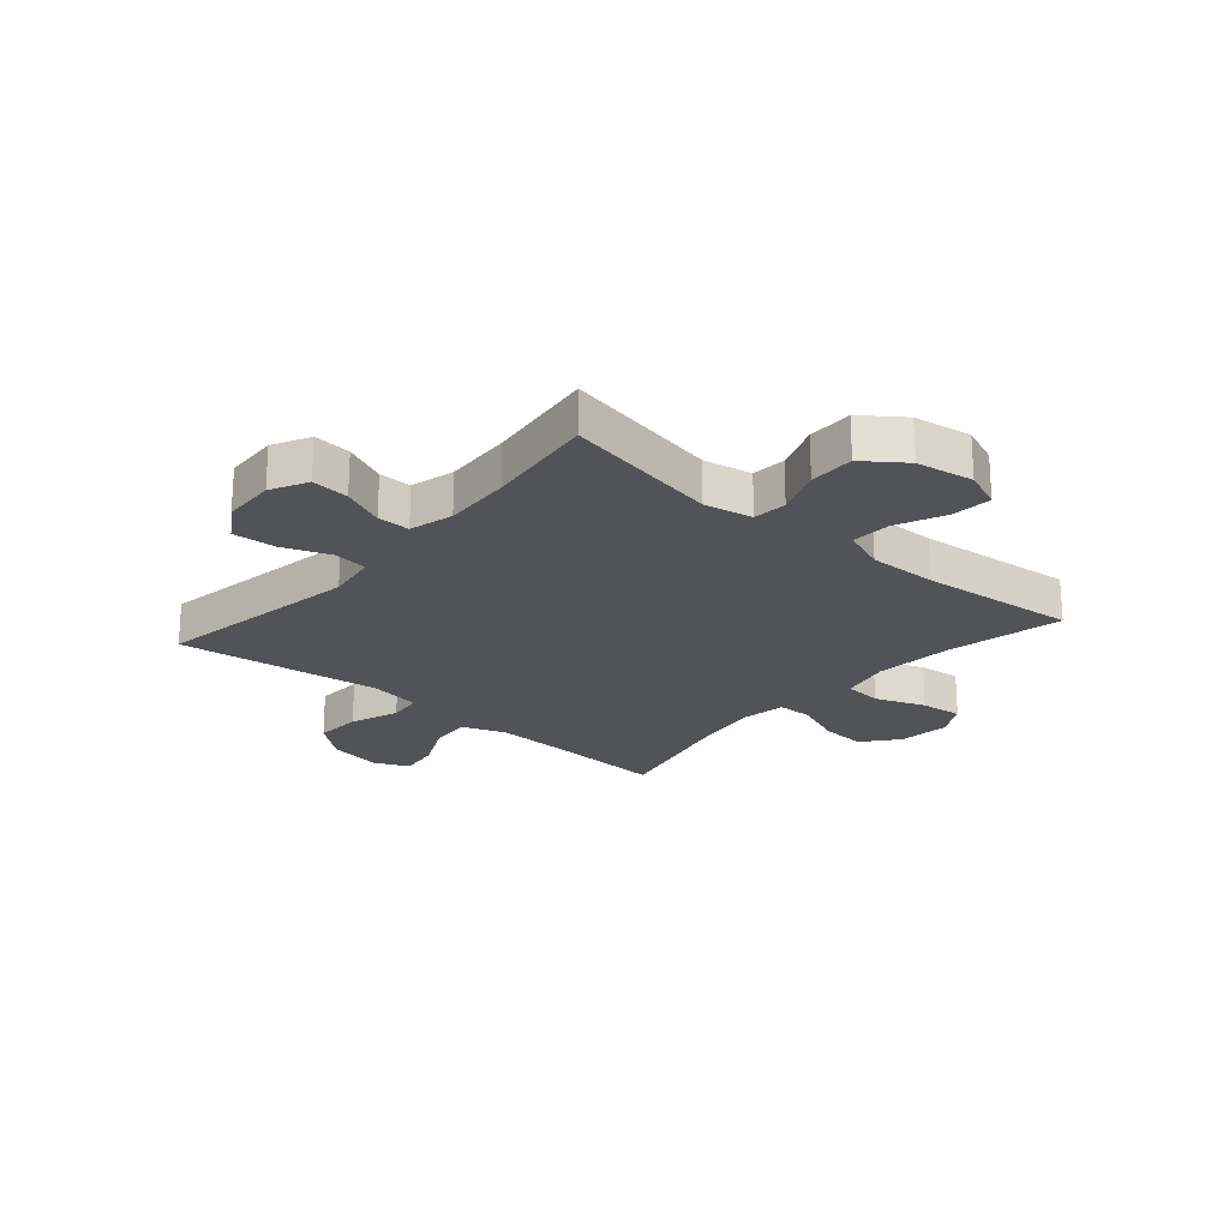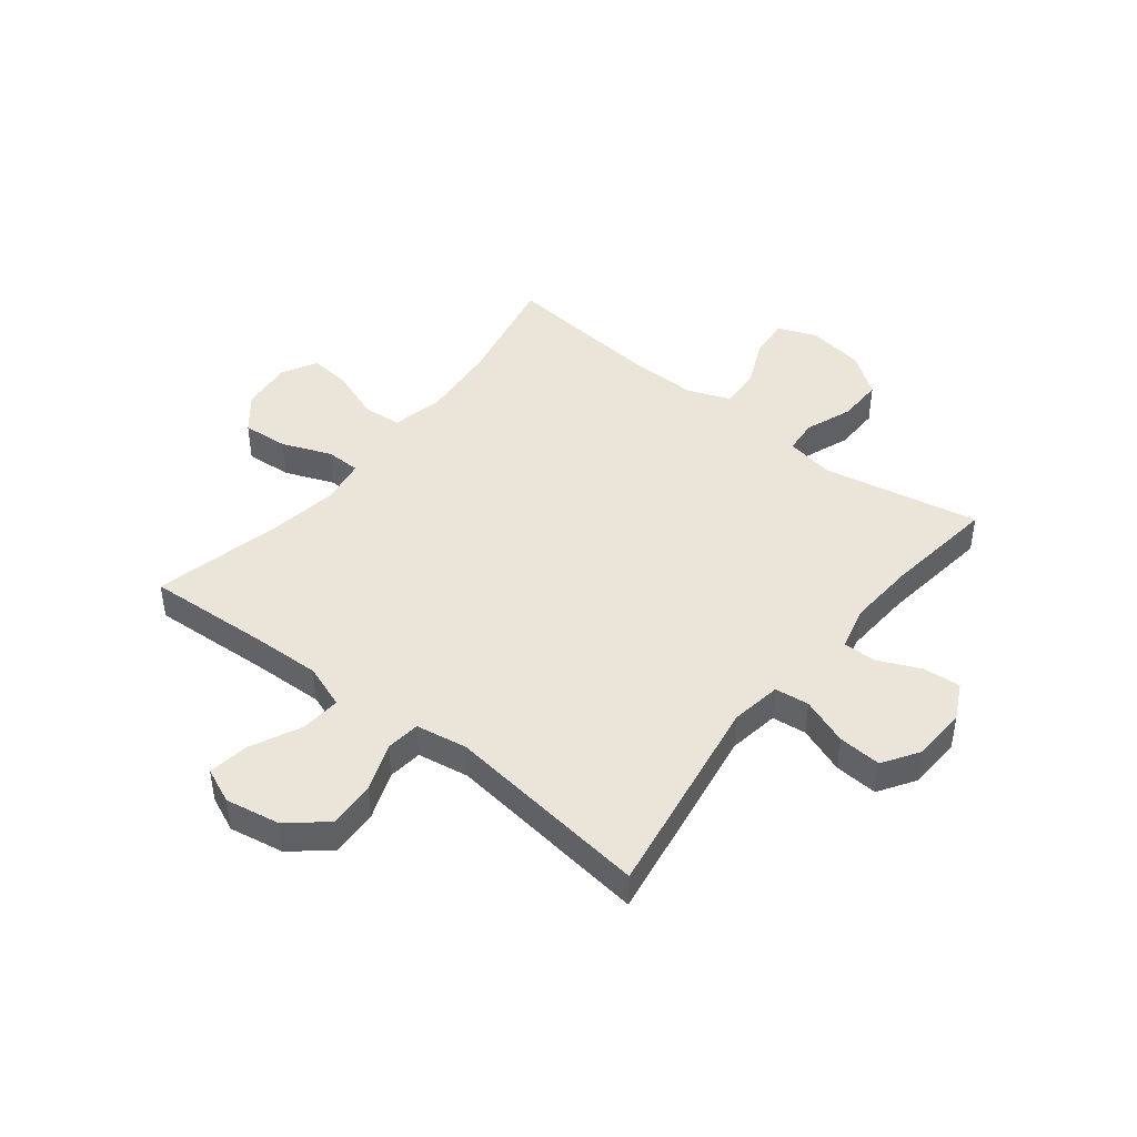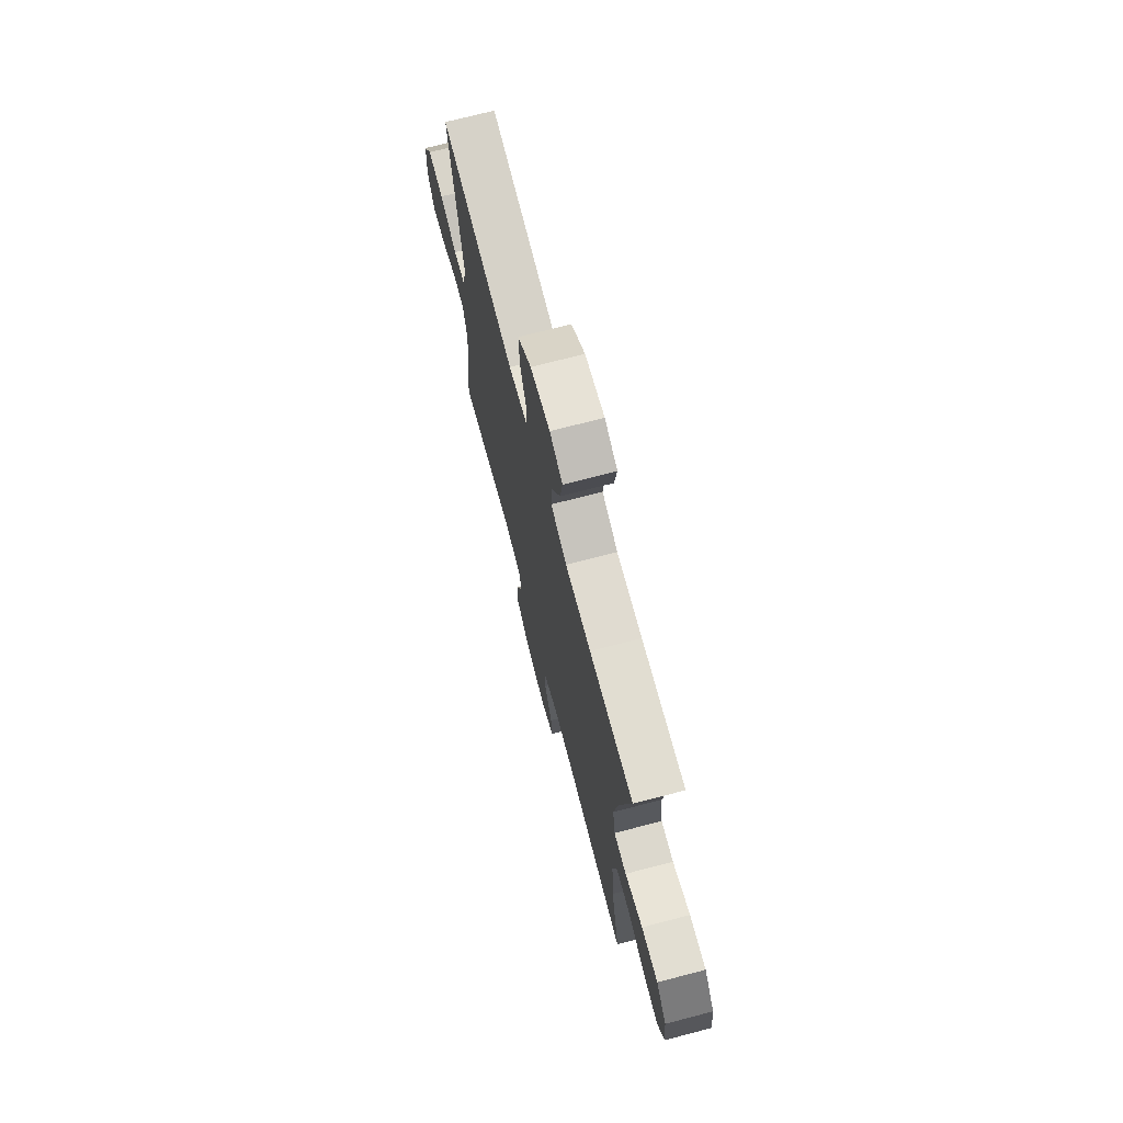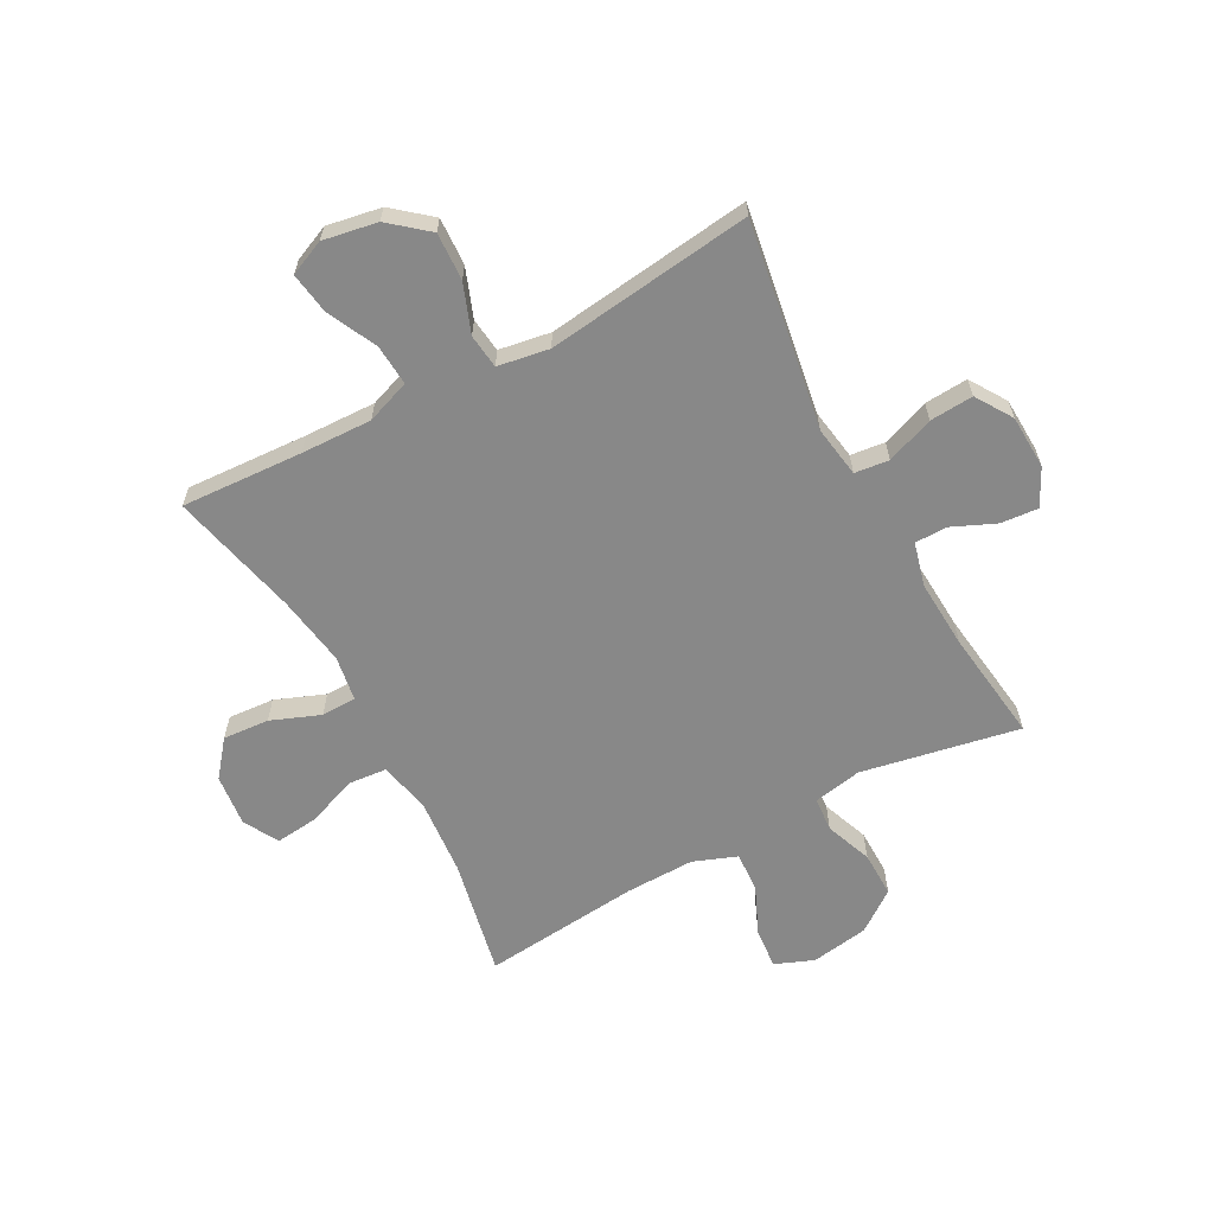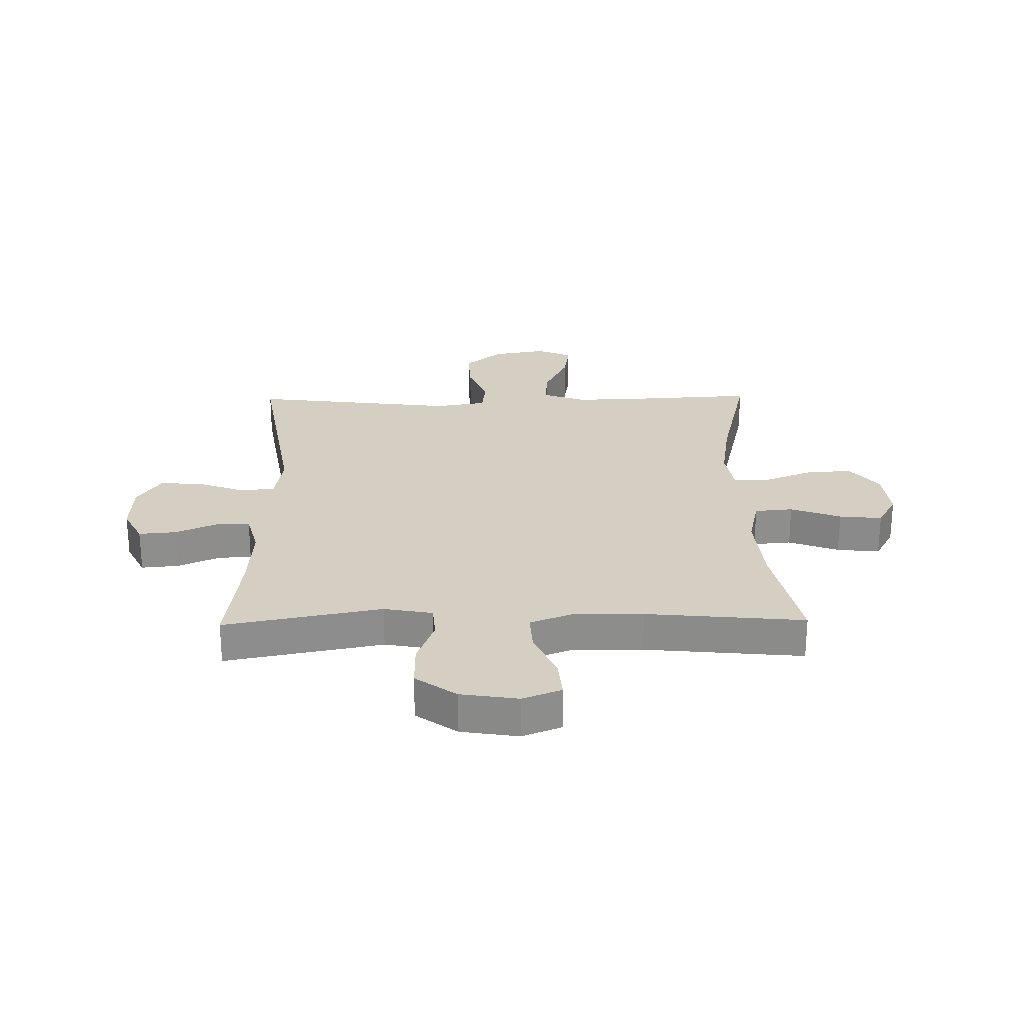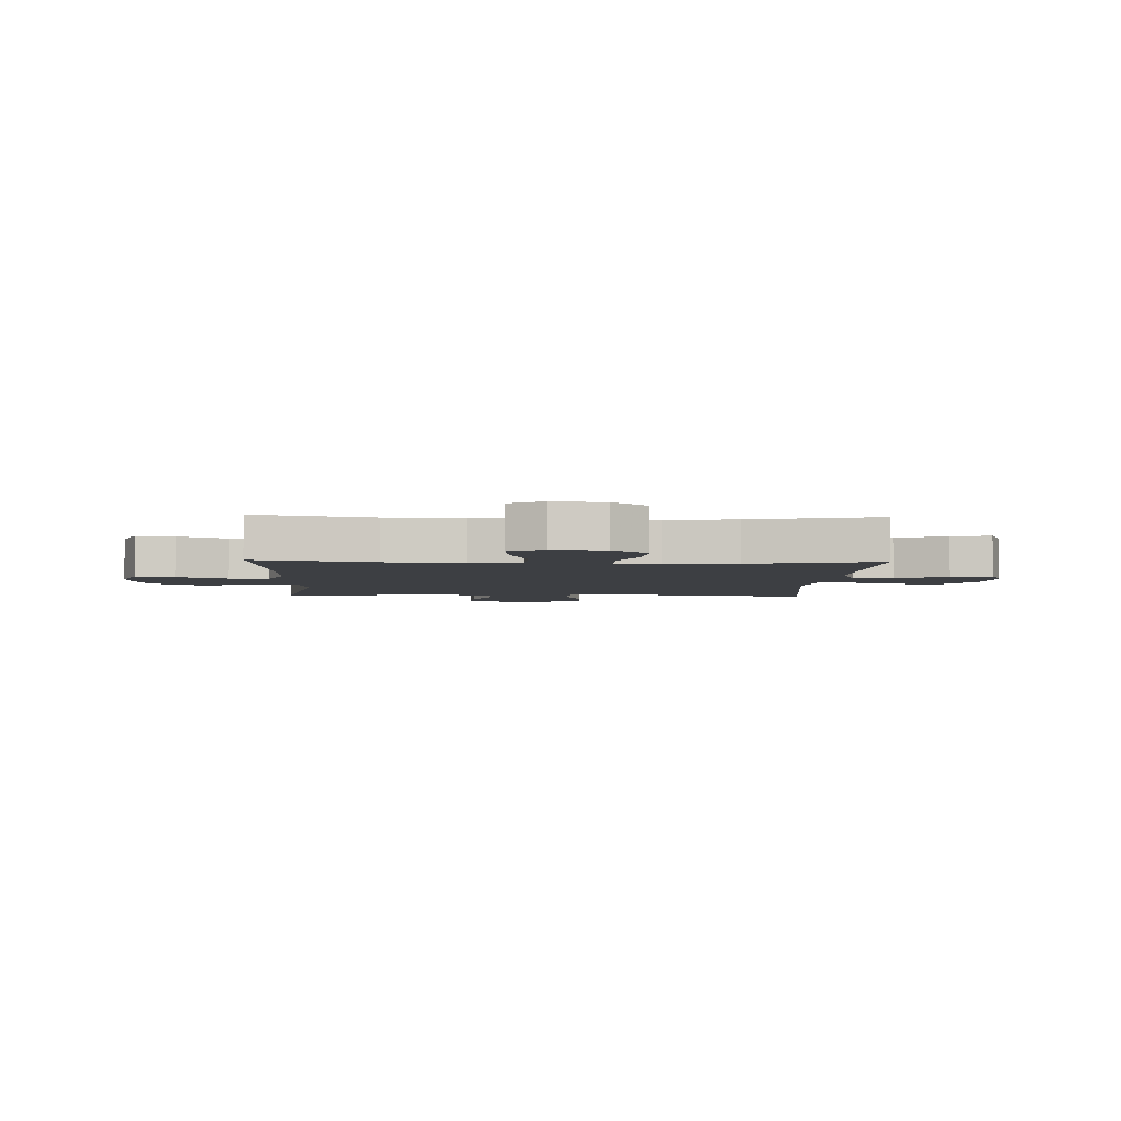
<metadata>
{"format":"obj","ext":"obj","renderer":"f3d","projection":"perspective","resolution":1024,"background":"white","views":[{"elev":-22.4,"azim":139.1,"up":"+Y"},{"elev":44.5,"azim":38.3,"up":"+Y"},{"elev":71.7,"azim":-104.6,"up":"+Z"},{"elev":-62.8,"azim":28.4,"up":"+Y"},{"elev":25.6,"azim":179.0,"up":"+Y"},{"elev":-4.0,"azim":-92.5,"up":"+Y"}]}
</metadata>
<code>
v 0.5 0.07 -0.5
v 0.224 0.07 -0.447
v 0.139 0.07 -0.463
v 0.134 0.07 -0.523
v 0.165 0.07 -0.605
v 0.166 0.07 -0.685
v 0.095 0.07 -0.737
v -0.006 0.07 -0.753
v -0.074 0.07 -0.726
v -0.068 0.07 -0.656
v -0.03 0.07 -0.57
v -0.026 0.07 -0.5
v -0.102 0.07 -0.471
v -0.223 0.07 -0.473
v -0.5 0.07 -0.5
v -0.457 0.07 -0.293
v -0.445 0.07 -0.157
v -0.465 0.07 -0.068
v -0.532 0.07 -0.062
v -0.62 0.07 -0.095
v -0.695 0.07 -0.103
v -0.729 0.07 -0.042
v -0.719 0.07 0.049
v -0.669 0.07 0.111
v -0.588 0.07 0.105
v -0.502 0.07 0.071
v -0.441 0.07 0.072
v -0.428 0.07 0.151
v -0.447 0.07 0.274
v -0.5 0.07 0.5
v -0.287 0.07 0.488
v -0.163 0.07 0.484
v -0.086 0.07 0.512
v -0.091 0.07 0.583
v -0.133 0.07 0.671
v -0.144 0.07 0.743
v -0.082 0.07 0.77
v 0.013 0.07 0.753
v 0.079 0.07 0.698
v 0.075 0.07 0.615
v 0.043 0.07 0.53
v 0.05 0.07 0.47
v 0.14 0.07 0.455
v 0.5 0.07 0.5
v 0.441 0.07 0.137
v 0.455 0.07 0.048
v 0.515 0.07 0.041
v 0.598 0.07 0.072
v 0.674 0.07 0.077
v 0.715 0.07 0.013
v 0.719 0.07 -0.081
v 0.686 0.07 -0.146
v 0.62 0.07 -0.14
v 0.545 0.07 -0.107
v 0.488 0.07 -0.107
v 0.468 0.07 -0.184
v 0.475 0.07 -0.304
v 0.5 0 -0.5
v 0.224 0 -0.447
v 0.139 0 -0.463
v 0.134 0 -0.523
v 0.165 0 -0.605
v 0.166 0 -0.685
v 0.095 0 -0.737
v -0.006 0 -0.753
v -0.074 0 -0.726
v -0.068 0 -0.656
v -0.03 0 -0.57
v -0.026 0 -0.5
v -0.102 0 -0.471
v -0.223 0 -0.473
v -0.5 0 -0.5
v -0.457 0 -0.293
v -0.445 0 -0.157
v -0.465 0 -0.068
v -0.532 0 -0.062
v -0.62 0 -0.095
v -0.695 0 -0.103
v -0.729 0 -0.042
v -0.719 0 0.049
v -0.669 0 0.111
v -0.588 0 0.105
v -0.502 0 0.071
v -0.441 0 0.072
v -0.428 0 0.151
v -0.447 0 0.274
v -0.5 0 0.5
v -0.287 0 0.488
v -0.163 0 0.484
v -0.086 0 0.512
v -0.091 0 0.583
v -0.133 0 0.671
v -0.144 0 0.743
v -0.082 0 0.77
v 0.013 0 0.753
v 0.079 0 0.698
v 0.075 0 0.615
v 0.043 0 0.53
v 0.05 0 0.47
v 0.14 0 0.455
v 0.5 0 0.5
v 0.441 0 0.137
v 0.455 0 0.048
v 0.515 0 0.041
v 0.598 0 0.072
v 0.674 0 0.077
v 0.715 0 0.013
v 0.719 0 -0.081
v 0.686 0 -0.146
v 0.62 0 -0.14
v 0.545 0 -0.107
v 0.488 0 -0.107
v 0.468 0 -0.184
v 0.475 0 -0.304
f 52 53 54
f 51 52 54
f 50 51 54
f 49 50 54
f 48 49 54
f 47 48 54
f 46 47 54 55
f 43 44 45
f 42 43 45 46
f 39 40 41
f 38 39 41
f 37 38 41
f 36 37 41
f 35 36 41
f 34 35 41
f 33 34 41 42
f 46 55 56
f 42 46 56
f 33 42 56
f 32 33 56
f 24 25 26
f 23 24 26
f 22 23 26
f 21 22 26
f 20 21 26
f 19 20 26
f 18 19 26 27
f 17 18 27
f 14 15 16
f 13 14 16 17
f 17 27 28
f 13 17 28
f 12 13 28
f 9 10 11
f 8 9 11
f 7 8 11
f 6 7 11
f 5 6 11
f 4 5 11
f 3 4 11 12
f 57 1 2
f 57 2 3
f 56 57 3
f 32 56 3
f 31 32 3
f 12 28 29
f 29 30 31
f 12 29 31
f 3 12 31
f 111 110 109
f 111 109 108
f 111 108 107
f 111 107 106
f 111 106 105
f 111 105 104
f 112 111 104 103
f 102 101 100
f 103 102 100 99
f 98 97 96
f 98 96 95
f 98 95 94
f 98 94 93
f 98 93 92
f 98 92 91
f 99 98 91 90
f 113 112 103
f 113 103 99
f 113 99 90
f 113 90 89
f 83 82 81
f 83 81 80
f 83 80 79
f 83 79 78
f 83 78 77
f 83 77 76
f 84 83 76 75
f 84 75 74
f 73 72 71
f 74 73 71 70
f 85 84 74
f 85 74 70
f 85 70 69
f 68 67 66
f 68 66 65
f 68 65 64
f 68 64 63
f 68 63 62
f 68 62 61
f 69 68 61 60
f 59 58 114
f 60 59 114
f 60 114 113
f 60 113 89
f 60 89 88
f 86 85 69
f 88 87 86
f 88 86 69
f 88 69 60
f 1 58 59 2
f 2 59 60 3
f 3 60 61 4
f 4 61 62 5
f 5 62 63 6
f 6 63 64 7
f 7 64 65 8
f 8 65 66 9
f 9 66 67 10
f 10 67 68 11
f 11 68 69 12
f 12 69 70 13
f 13 70 71 14
f 14 71 72 15
f 15 72 73 16
f 16 73 74 17
f 17 74 75 18
f 18 75 76 19
f 19 76 77 20
f 20 77 78 21
f 21 78 79 22
f 22 79 80 23
f 23 80 81 24
f 24 81 82 25
f 25 82 83 26
f 26 83 84 27
f 27 84 85 28
f 28 85 86 29
f 29 86 87 30
f 30 87 88 31
f 31 88 89 32
f 32 89 90 33
f 33 90 91 34
f 34 91 92 35
f 35 92 93 36
f 36 93 94 37
f 37 94 95 38
f 38 95 96 39
f 39 96 97 40
f 40 97 98 41
f 41 98 99 42
f 42 99 100 43
f 43 100 101 44
f 44 101 102 45
f 45 102 103 46
f 46 103 104 47
f 47 104 105 48
f 48 105 106 49
f 49 106 107 50
f 50 107 108 51
f 51 108 109 52
f 52 109 110 53
f 53 110 111 54
f 54 111 112 55
f 55 112 113 56
f 56 113 114 57
f 57 114 58 1

</code>
